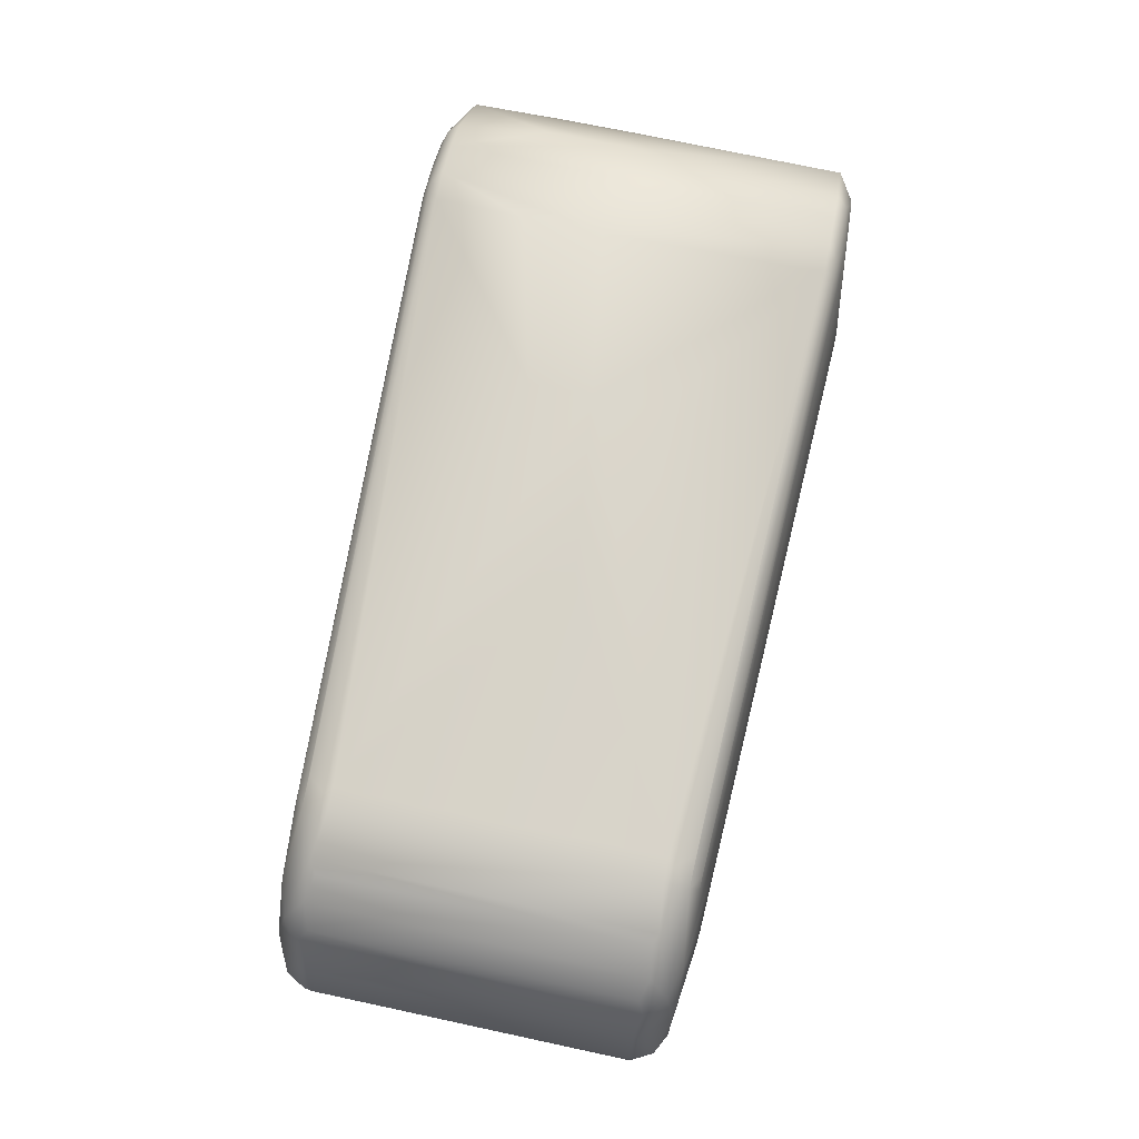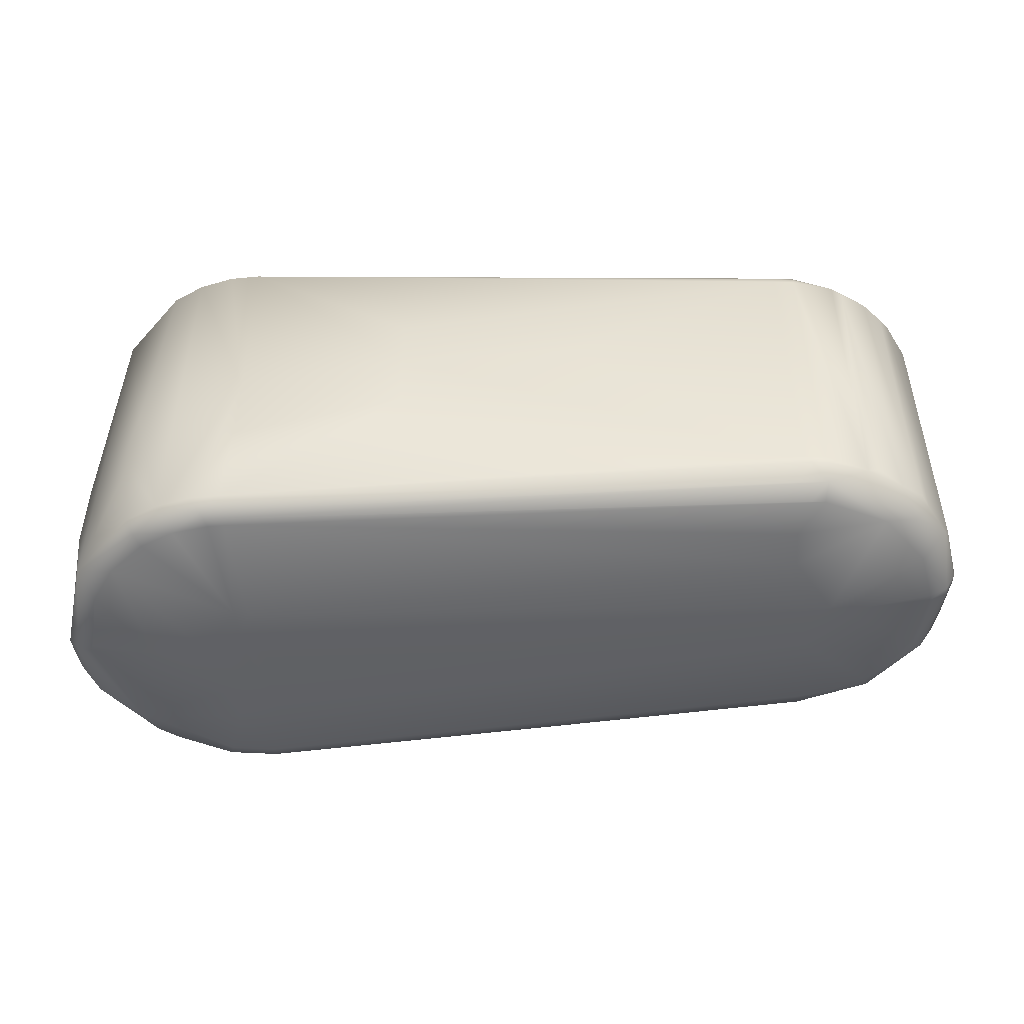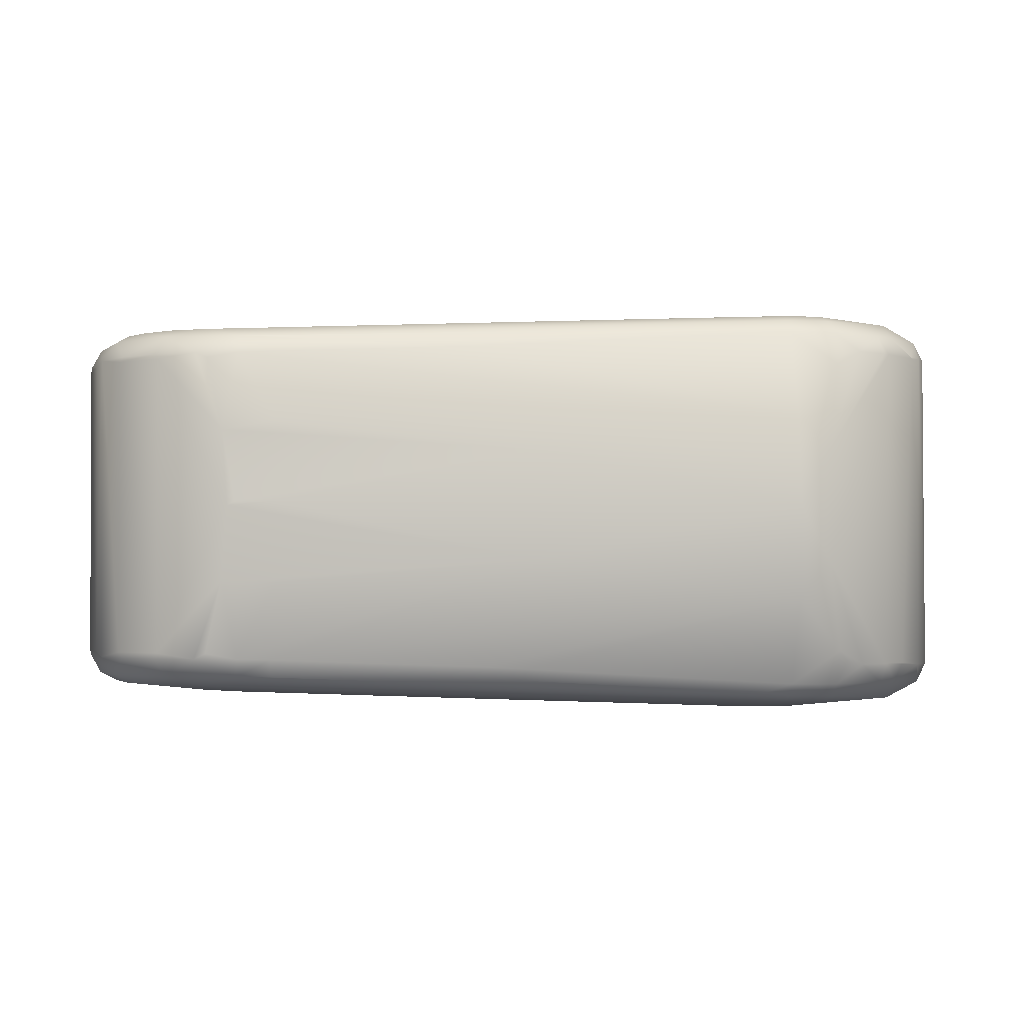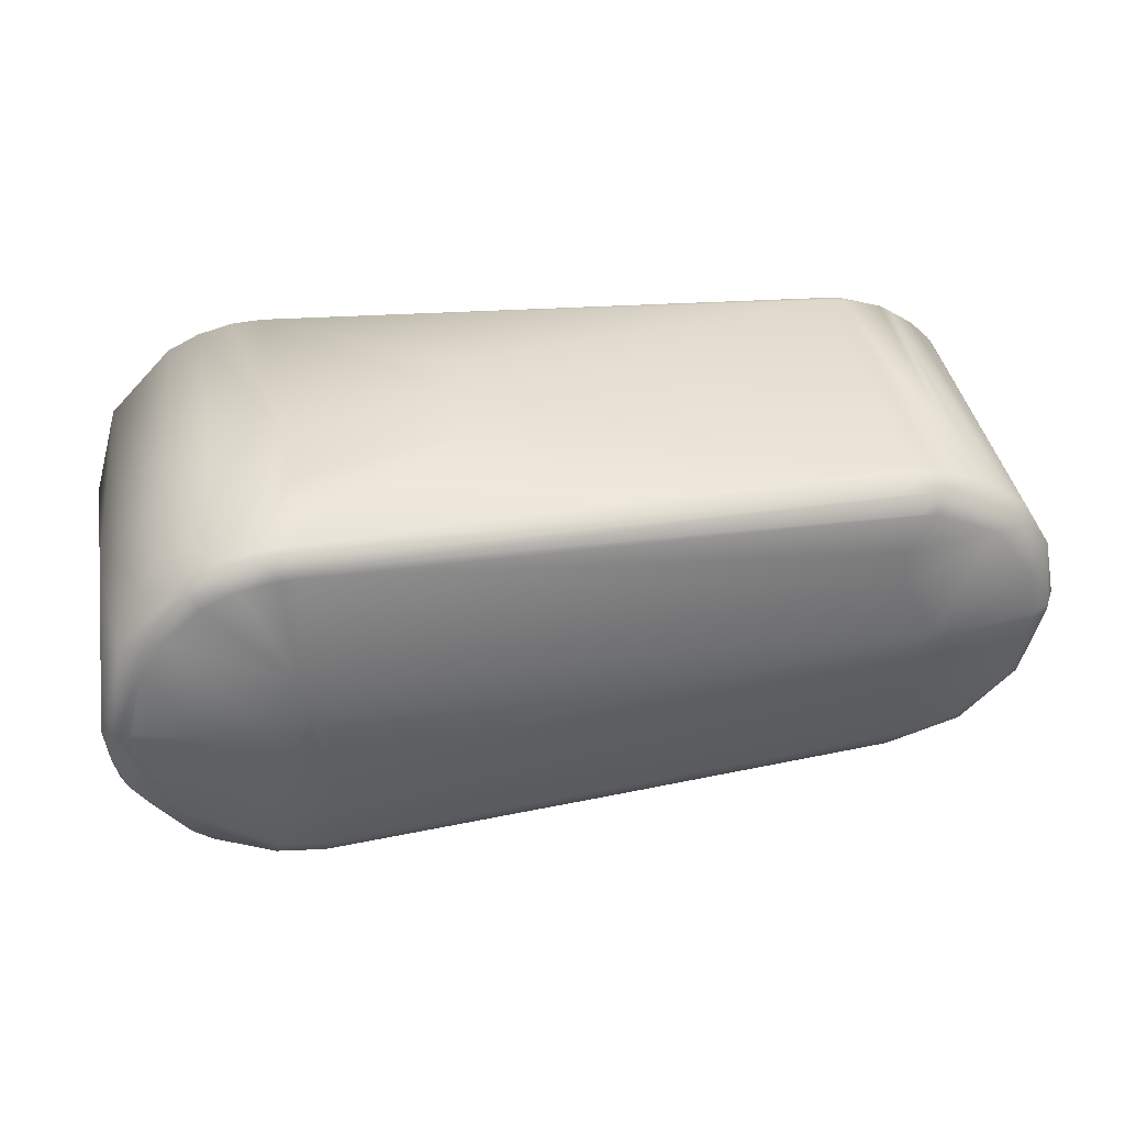
<metadata>
{"format":"obj","ext":"obj","renderer":"f3d","projection":"perspective","resolution":1024,"background":"white","views":[{"elev":72.0,"azim":101.8,"up":"+Z"},{"elev":-48.6,"azim":3.5,"up":"+Y"},{"elev":-2.3,"azim":172.2,"up":"+Y"},{"elev":38.5,"azim":-10.2,"up":"+Z"}]}
</metadata>
<code>
v -0.01367 -0.01369 -0.000284
v 0.05213 0.01043 -0.000324
v -0.006758 0.01395 0.01065
v -0.001887 0.01285 -0.0137
v 0.04228 -0.01148 0.01177
v 0.04072 -0.01278 -0.01121
v 0.04372 0.01356 -0.000323
v -0.01329 0.01318 -0.003028
v 0.0423 0.01088 0.01174
v -0.002473 -0.01368 0.01311
v 0.04387 0.01079 -0.01143
v -0.003497 -0.01094 -0.01444
v 0.05196 -0.01151 0.000273
v -0.001478 0.01507 -0.004322
v -0.01165 0.01319 0.006537
v 0.04191 0.01282 0.009761
v -0.000288 0.01319 0.01315
v 0.04261 -0.01426 0.000274
v 0.04768 0.01277 -0.006494
v -0.003088 -0.01485 -0.01152
v -0.01101 0.01146 -0.009349
v -0 -0.000312 -0.01677
v 0.04941 -0.01105 -0.007478
v 0.04917 -0.01103 0.007861
v -0.01163 0.01432 0.000228
v -0.01362 0.01318 -0.000327
v -0.008023 -0.007476 0.01118
v 0.04862 0.01214 0.007242
v -0.000491 0.01514 0.003495
v 0.01203 -0.000273 0.01411
v -0.001246 0.01435 0.0114
v 0.04216 0.01215 0.01104
v 0.04189 -0.01342 0.009802
v 0.04065 0.01277 -0.01004
v -1.1e-05 -0.01342 -0.01381
v -0.008954 -0.01346 -0.01049
v 0.04316 -0.01346 -0.009398
v -0.000522 -0.01569 0.003655
v -0.009369 0.01426 -0.007418
v -0.01314 -0.0122 -0.005823
v 0.0415 -0.000364 -0.01291
v 5e-06 0.006487 -0.01603
v -0.002139 0.003716 -0.01638
v 0.04949 0.01042 -0.007571
v 0.05131 -0.01105 -0.004096
v 0.04599 -0.01102 0.01049
v 0.05128 0.01044 0.004275
v -0.01022 0.01433 0.005553
v -0.01307 -0.001983 0.004278
v -0.01289 0.01391 -0.000326
v -0.007156 0.01319 0.01128
v -0.0117 -0.01368 0.00659
v 0.04653 0.01281 0.007513
v 0.05004 0.01278 -0.000322
v 0.000316 0.0152 0.000227
v 0.00013 -0.001978 0.01375
v 0.01198 -0.004551 0.01388
v 0.04062 -0.01101 0.01205
v 0.01198 0.004144 0.01385
v -0.001705 0.01394 0.01241
v 0.04001 0.0135 0.004589
v 0.04114 0.0109 0.01188
v 0.04526 0.01088 0.01074
v 0.04214 -0.01276 0.01108
v 0.04915 -0.01344 0.003942
v 0.04601 0.01209 -0.009652
v 0.04074 0.01209 -0.01135
v -9e-06 0.0142 -0.01201
v 0.04085 0.01356 -0.003523
v -1e-05 -0.01434 -0.01306
v -6e-06 -0.007108 -0.016
v -0.009392 -0.01484 -0.007371
v -0.003566 -0.01347 -0.01332
v 0.001121 -0.01538 -0.007468
v 0.04595 -0.01278 -0.009524
v -0.001287 -0.01489 0.01145
v 0.03999 -0.01412 0.004633
v -0.01243 0.01317 -0.005613
v -0.007509 0.01287 -0.0116
v -0.006948 0.0149 -0.000325
v -0.00954 -0.01201 -0.01085
v -0.0131 0.01167 -0.005855
v 0.04654 -0.01105 -0.01008
v 0.01923 0.003671 -0.01507
v -0.002161 -0.004334 -0.01636
v -0.003455 0.01037 -0.01447
v 0.05203 -0.01104 -0.00029
v 0.0514 0.01042 -0.004161
v 0.05127 -0.01103 0.004316
v 0.04918 0.01044 0.007815
v -0.008491 0.01433 0.007938
v -0.01193 0.01427 -0.000324
v -0.008019 -0.001976 0.01117
v -0.007193 -0.01368 0.01134
v -0.01307 -0.007483 0.004287
v 0.05127 0.01213 0.000235
v 0.04927 0.0128 0.003658
v 0.04909 0.01277 -0.004291
v 0.04163 0.01366 0.000229
v 0.000126 -0.007478 0.01376
v -0.004871 0.01319 0.01241
v 0.04212 -0.01102 0.0119
v -0.000327 -0.01368 0.01322
v -0.003854 0.01434 0.01093
v 0.04097 0.01282 0.009884
v 0.04001 0.01323 0.007233
v -6.9e-05 0.01432 0.01141
v 0.04272 0.01362 0.000229
v 0.03997 0.01218 0.01118
v 0.04064 0.01046 0.01201
v 0.04509 -0.01149 0.01085
v 0.04897 -0.01345 -0.004236
v 0.0463 -0.01343 0.007736
v 0.04565 0.01277 -0.00832
v 0.04681 0.01079 -0.009965
v 0.04986 0.01209 -0.005661
v 0.04321 0.01277 -0.009532
v 0.02453 0.01135 -0.0131
v 9e-06 0.01372 -0.0131
v -0.003065 0.01425 -0.01156
v 0.001134 0.01479 -0.007406
v 0.02116 0.01442 -0.002663
v 0.02008 -0.01309 -0.01269
v 0.000905 -0.01478 -0.01192
v 0.04064 -0.01345 -0.009895
v 0.01922 -0.004285 -0.01507
v -0.003371 -0.01439 -0.01258
v -0.01247 -0.0137 -0.005579
v -0.01056 -0.01486 0.004961
v -0.001902 -0.01346 -0.01366
v 0.04082 -0.01421 -0.00343
v 0.001154 -0.01574 -0.000276
v -0.001821 -0.0154 -0.0075
v -0.001479 -0.01473 0.012
v 0.03999 -0.01426 0.002453
v -9.2e-05 -0.01485 0.01146
v -0.008298 0.01146 -0.01183
v -0.008933 0.01287 -0.01054
v -0.003387 0.01514 0.000227
v -0.01156 -0.0122 -0.008528
v -0.007617 -0.01201 -0.01227
v -0.01259 0.01288 -0.005669
v 0.04913 -0.01148 -0.007685
v 0.04382 -0.01149 -0.01131
v 0.04188 0.005086 -0.01267
v 1e-05 0.01281 -0.01385
v -0.003545 0.01286 -0.01336
v 0.05206 -0.01104 0.000273
v 0.05194 -0.01147 -0.000289
v 0.05094 0.01079 -0.005096
v 0.05125 -0.01278 0.000274
v 0.0486 -0.01277 0.007281
v 0.04989 0.01087 0.006742
v 0.04787 0.01087 0.009017
v -0.004927 -0.01368 0.01247
v 0.05198 0.01086 0.000238
v 0.05115 0.01086 0.004362
v 0.05135 0.0121 -0.000325
v 0.04997 0.01279 0.000231
v -0.000377 0.0152 0.001486
v 0.04001 0.01363 0.002407
v -0.0024 0.01319 0.01305
v 0.04112 -0.0115 0.01192
v 0.04215 0.01046 0.01185
v -0.001263 0.01435 0.0114
v -0.006227 0.01433 0.009813
v 0.000461 0.01511 0.003465
v 0.0245 0.001187 0.01321
v 0.0422 -0.01125 0.01184
v 0.04602 0.01045 0.01044
v 0.04992 -0.01345 -0.00028
v 0.04556 -0.01346 -0.008206
v 0.03999 -0.01384 0.007277
v 0.04925 0.01079 -0.007755
v 0.04659 0.01042 -0.01019
v 0.000924 0.01417 -0.01196
v 0.04078 0.01079 -0.01204
v -0.001789 0.01481 -0.007504
v -0.003349 0.01378 -0.01263
v 0.000961 0.01505 -0.0044
v 0.02916 0.01411 -0.002663
v 0.02216 0.01442 -0.001523
v 0.001889 -0.01408 -0.01318
v 0.03831 -0.0128 -0.01141
v 0.02296 -0.01207 -0.01311
v -2.5e-05 -0.0148 -0.01197
v 0.03789 -7.1e-05 -0.01327
v -0.00753 -0.01346 -0.01155
v -0.01293 -0.01444 -0.000281
v -0.01334 -0.01369 -0.00299
v -0.006966 -0.01546 -0.000277
v -0.006252 -0.01486 0.009859
v 0.04338 -0.01422 -0.000279
v -0.000404 -0.01577 0.00158
v 0.000936 -0.01563 -0.004332
v 0.04094 -0.01342 0.009926
v -0.001739 -0.01445 0.01248
v 0.000442 -0.01566 0.003622
v -0.005545 0.01145 -0.01334
v -0.007871 -0.01201 -0.01211
v -0.01092 0.01166 -0.009318
v -0.001592 0.01517 -0.002057
v -0.01261 -0.01345 -0.005627
v -0.01214 0.01167 -0.007665
v -0.009434 -0.01221 -0.01083
v -0.005587 -0.01202 -0.01332
v -0.01285 0.01228 -0.005764
v -0.01251 0.01303 -0.005643
v 0.04672 -0.01149 -0.009862
v 0.04976 -0.01278 -0.00557
v 0.05082 -0.01148 -0.005054
v 0.04188 -0.005784 -0.01261
v 0.04094 -8.4e-05 -0.01297
v 0.02014 0.01262 -0.01257
v 0.05201 -0.01127 0.000273
v 0.05207 0.01043 0.000239
v 0.05199 -0.01126 -0.000289
v 0.05101 -0.0115 0.004689
v 0.05124 -0.01277 -0.000286
v 0.04759 -0.01149 0.009272
v 0.04963 -0.01149 0.007118
v 0.05205 0.0108 -0.000325
v 0.03995 -0.01277 0.01122
v 0.04222 0.01067 0.01179
v 0.04995 -0.01344 0.000272
v 0.04757 -0.01345 -0.00641
v 0.03809 0.00579 -0.01298
v 0.04301 0.01042 -0.01176
v 0.03845 0.01084 -0.01221
v -0.001636 0.01423 -0.01187
v 0.04077 0.01365 -0.001611
v 0.001179 0.01516 -0.000326
v 0.03016 0.01411 -0.001523
v 0.0197 -0.01225 -0.01322
v 0.03837 -0.01152 -0.0121
v -0.008825 -0.01486 0.007639
v -0.01195 -0.01482 -0.000278
v -0.001502 -0.01566 -0.004215
v -0.003857 -0.01487 0.01098
v -0.006792 -0.01446 0.01071
v 0.02214 -0.01499 -0.001476
v 0.000291 -0.01577 0.000276
v -0.003359 -0.01571 0.000276
v -0.00785 0.01146 -0.01213
v -0.004146 0.01114 -0.01398
v -0.01097 0.01156 -0.009333
v -0.000324 0.01521 0.000227
v -0.01254 -0.01358 -0.005604
v -0.01288 -0.01283 -0.005727
v -0.009487 -0.01211 -0.01084
v -0.004194 -0.01171 -0.01395
v 0.0384 0.01212 -0.01152
v 0.05202 0.01064 0.000238
v 0.05209 0.01062 -0.000324
v -0.000321 0.0152 -0.000326
v 0.04077 -0.01148 -0.01191
v -0.01166 -0.01487 0.000275
v 0.03014 -0.0147 -0.001477
v -0.000346 -0.01577 -0.000276
v -0.001627 -0.01574 -0.001919
v -0.004766 0.01137 -0.01368
v -4e-06 0.01521 0.000227
v -0.00188 0.01519 -0.000325
v -0.004811 -0.01193 -0.01365
v 0.04299 -0.01105 -0.01164
v 0.03801 -0.005934 -0.01297
v 0.04075 -0.01429 -0.001548
v 0.02114 -0.01499 -0.002616
v -2.8e-05 -0.01578 0.000276
v -0.00195 0.01519 -0.000325
v -0.001531 0.0152 0.000227
v 0.02914 -0.0147 -0.002617
v -0.001905 -0.01576 -0.000276
v 0.02099 -0.01499 -0.002793
v -0.000348 -0.01578 0.000276
v -0.001975 -0.01576 -0.000276
v -0.00154 -0.01577 0.000276
v -0.00194 -0.01576 -0.000276
f 43 42 22
f 49 26 1
f 49 15 26
f 50 8 26
f 50 26 15
f 50 15 48
f 51 3 15
f 52 15 49
f 53 32 28
f 53 16 32
f 56 30 17
f 58 30 57
f 59 17 30
f 60 17 32
f 62 9 32
f 63 32 9
f 63 28 32
f 67 66 11
f 69 7 19
f 71 35 12
f 75 37 6
f 78 50 39
f 78 8 50
f 80 14 39
f 80 25 48
f 82 26 8
f 82 40 1
f 82 1 26
f 83 44 23
f 84 22 42
f 85 43 22
f 85 71 12
f 85 22 71
f 86 42 43
f 87 45 2
f 88 2 45
f 91 48 15
f 91 15 3
f 92 50 48
f 92 25 80
f 92 48 25
f 92 39 50
f 92 80 39
f 93 51 15
f 93 52 27
f 93 15 52
f 94 27 52
f 95 52 49
f 95 49 1
f 95 1 52
f 97 53 28
f 98 19 7
f 98 7 54
f 100 56 10
f 100 30 56
f 100 57 30
f 101 51 93
f 101 60 3
f 101 3 51
f 103 58 57
f 103 100 10
f 103 57 100
f 104 3 60
f 105 60 32
f 105 32 16
f 106 16 53
f 106 53 61
f 107 29 31
f 107 106 61
f 107 16 106
f 107 105 16
f 107 31 60
f 107 60 105
f 108 61 53
f 108 97 7
f 108 53 97
f 109 62 32
f 109 32 17
f 109 17 62
f 110 62 17
f 110 17 59
f 110 59 30
f 110 58 102
f 111 5 64
f 113 64 33
f 113 77 18
f 113 18 65
f 114 19 66
f 114 69 19
f 115 11 66
f 116 66 19
f 116 19 98
f 117 67 34
f 117 66 67
f 117 114 66
f 117 69 114
f 119 34 67
f 121 69 117
f 124 37 74
f 125 70 6
f 125 6 37
f 125 124 70
f 125 37 124
f 126 71 22
f 126 22 84
f 127 20 72
f 128 36 72
f 130 73 12
f 130 12 35
f 130 35 70
f 130 127 73
f 130 70 127
f 131 74 37
f 133 72 20
f 135 18 77
f 136 76 38
f 136 134 76
f 136 33 134
f 137 81 21
f 137 43 85
f 138 78 39
f 138 39 79
f 138 137 21
f 138 79 137
f 139 91 29
f 139 80 48
f 139 48 91
f 140 21 81
f 140 36 128
f 143 83 23
f 144 75 6
f 146 86 4
f 146 42 86
f 146 118 42
f 146 4 119
f 147 4 86
f 148 87 2
f 148 47 89
f 150 88 45
f 150 23 44
f 152 113 65
f 152 111 64
f 152 64 113
f 153 89 47
f 153 90 24
f 154 28 63
f 154 153 28
f 154 90 153
f 154 24 90
f 155 27 94
f 155 101 93
f 155 93 27
f 155 10 56
f 155 56 101
f 157 97 28
f 157 96 97
f 157 153 47
f 157 28 153
f 157 156 96
f 157 47 156
f 158 96 156
f 158 88 150
f 158 150 116
f 158 116 98
f 158 98 54
f 158 54 96
f 159 54 7
f 159 7 97
f 159 97 96
f 159 96 54
f 160 99 55
f 160 139 29
f 161 108 99
f 161 61 108
f 162 101 56
f 162 56 17
f 162 17 60
f 162 60 101
f 163 102 58
f 163 58 103
f 163 64 5
f 164 111 63
f 164 102 111
f 164 110 102
f 164 62 110
f 165 104 60
f 165 60 31
f 165 31 29
f 165 29 104
f 166 91 3
f 166 3 104
f 166 104 29
f 166 29 91
f 167 107 61
f 167 29 107
f 167 61 161
f 167 161 99
f 167 160 29
f 167 99 160
f 168 110 30
f 168 30 58
f 168 58 110
f 169 111 102
f 169 5 111
f 169 163 5
f 169 102 163
f 170 111 46
f 170 63 111
f 170 154 63
f 172 37 75
f 172 131 37
f 173 113 33
f 173 77 113
f 173 136 77
f 173 33 136
f 174 115 66
f 174 44 115
f 174 66 116
f 174 150 44
f 174 116 150
f 175 115 44
f 175 44 83
f 175 83 41
f 175 41 145
f 175 145 11
f 175 11 115
f 176 117 34
f 176 119 68
f 176 34 119
f 176 121 117
f 176 68 121
f 177 118 67
f 177 67 11
f 177 84 42
f 178 120 39
f 178 39 14
f 179 79 39
f 179 39 120
f 179 147 79
f 179 119 4
f 179 4 147
f 180 122 121
f 180 178 14
f 180 121 178
f 181 69 121
f 181 121 122
f 182 55 99
f 182 122 180
f 182 181 122
f 183 123 70
f 183 70 35
f 183 35 123
f 184 6 70
f 184 70 123
f 185 184 123
f 186 70 124
f 186 133 20
f 186 127 70
f 186 20 127
f 186 124 74
f 186 74 133
f 187 126 84
f 187 41 126
f 188 127 72
f 188 72 36
f 188 73 127
f 189 128 72
f 189 129 52
f 189 52 1
f 190 1 40
f 190 189 1
f 190 128 189
f 193 112 171
f 193 65 18
f 195 74 131
f 195 133 74
f 196 134 33
f 196 33 64
f 196 64 134
f 197 134 64
f 197 103 10
f 197 10 155
f 198 18 135
f 198 135 77
f 198 136 38
f 198 77 136
f 198 194 18
f 198 38 194
f 199 86 43
f 199 79 147
f 200 137 85
f 200 81 137
f 200 85 141
f 200 141 188
f 200 188 36
f 201 78 138
f 202 180 14
f 202 14 80
f 202 80 139
f 204 21 140
f 204 140 40
f 204 40 82
f 204 78 201
f 205 36 140
f 205 200 36
f 206 141 85
f 206 85 12
f 206 188 141
f 206 73 188
f 207 82 8
f 207 8 142
f 207 204 82
f 207 142 204
f 208 142 8
f 208 8 78
f 208 204 142
f 208 78 204
f 209 143 75
f 209 83 143
f 209 144 83
f 209 75 144
f 210 75 143
f 211 143 23
f 211 150 45
f 211 23 150
f 211 210 143
f 212 41 83
f 212 83 144
f 212 126 41
f 213 145 41
f 213 84 145
f 213 187 84
f 213 41 187
f 214 146 119
f 214 119 67
f 214 118 146
f 215 148 89
f 215 89 13
f 215 149 148
f 215 13 149
f 216 148 2
f 216 47 148
f 217 149 45
f 217 45 87
f 217 87 148
f 217 148 149
f 218 151 13
f 218 13 89
f 218 152 65
f 218 65 151
f 219 149 13
f 219 13 151
f 219 211 45
f 219 45 149
f 219 210 211
f 219 112 210
f 219 171 112
f 219 151 171
f 220 24 154
f 220 46 111
f 220 170 46
f 220 111 152
f 220 154 170
f 221 153 24
f 221 89 153
f 221 218 89
f 221 152 218
f 221 220 152
f 221 24 220
f 222 88 158
f 222 158 156
f 223 163 103
f 223 64 163
f 223 197 64
f 223 103 197
f 224 164 63
f 224 63 9
f 224 9 62
f 224 62 164
f 225 171 151
f 225 151 65
f 225 193 171
f 225 65 193
f 226 131 172
f 226 210 112
f 226 193 131
f 226 112 193
f 226 172 75
f 226 75 210
f 227 177 145
f 227 145 84
f 227 84 177
f 228 177 11
f 228 11 145
f 228 145 177
f 229 177 42
f 229 42 118
f 229 118 177
f 230 178 121
f 230 121 68
f 230 120 178
f 230 179 120
f 230 68 119
f 230 119 179
f 231 7 69
f 231 69 181
f 231 108 7
f 232 182 180
f 232 55 182
f 233 182 99
f 233 99 108
f 233 181 182
f 233 231 181
f 233 108 231
f 234 185 123
f 234 123 35
f 234 35 71
f 234 71 185
f 235 185 71
f 235 71 126
f 235 6 184
f 235 184 185
f 236 129 191
f 236 38 192
f 236 52 129
f 237 189 72
f 237 72 191
f 237 129 189
f 238 191 72
f 238 72 133
f 238 133 195
f 239 192 38
f 239 38 76
f 239 76 134
f 239 134 197
f 240 155 94
f 240 192 239
f 240 236 192
f 240 239 197
f 240 197 155
f 240 94 52
f 240 52 236
f 241 132 195
f 242 18 194
f 242 241 18
f 242 132 241
f 243 194 38
f 243 236 191
f 243 38 236
f 244 199 43
f 244 43 137
f 244 137 79
f 244 79 199
f 245 147 86
f 246 201 138
f 246 138 21
f 246 204 201
f 246 21 204
f 248 203 140
f 248 140 128
f 248 128 190
f 248 190 203
f 249 40 140
f 249 140 203
f 249 203 190
f 249 190 40
f 250 205 140
f 250 140 81
f 250 81 200
f 250 200 205
f 251 12 73
f 252 214 67
f 252 67 118
f 252 118 214
f 253 156 47
f 253 47 216
f 253 222 156
f 253 216 222
f 254 2 88
f 254 88 222
f 254 222 216
f 254 216 2
f 255 180 202
f 255 202 247
f 256 235 126
f 256 144 6
f 256 6 235
f 257 237 191
f 257 191 129
f 257 129 237
f 258 18 241
f 260 243 191
f 260 191 238
f 260 238 195
f 260 195 259
f 261 199 147
f 261 147 245
f 261 245 86
f 261 86 199
f 262 247 160
f 262 160 55
f 262 255 247
f 262 55 232
f 262 232 180
f 262 180 255
f 263 247 202
f 264 206 12
f 264 12 251
f 264 251 73
f 264 73 206
f 265 256 212
f 265 212 144
f 265 144 256
f 266 256 126
f 266 126 212
f 266 212 256
f 267 193 18
f 267 18 258
f 267 131 193
f 268 258 241
f 268 241 195
f 269 259 195
f 269 195 132
f 269 132 242
f 269 242 194
f 270 263 202
f 270 202 139
f 271 160 247
f 271 247 263
f 271 263 270
f 271 270 139
f 271 139 160
f 272 195 131
f 272 131 267
f 272 267 258
f 272 258 268
f 274 272 268
f 274 268 195
f 274 195 272
f 275 273 260
f 275 260 259
f 275 259 269
f 275 269 194
f 276 243 260
f 277 275 194
f 277 273 275
f 277 194 243
f 277 243 276
f 278 276 260
f 278 260 273
f 278 277 276
f 278 273 277

</code>
